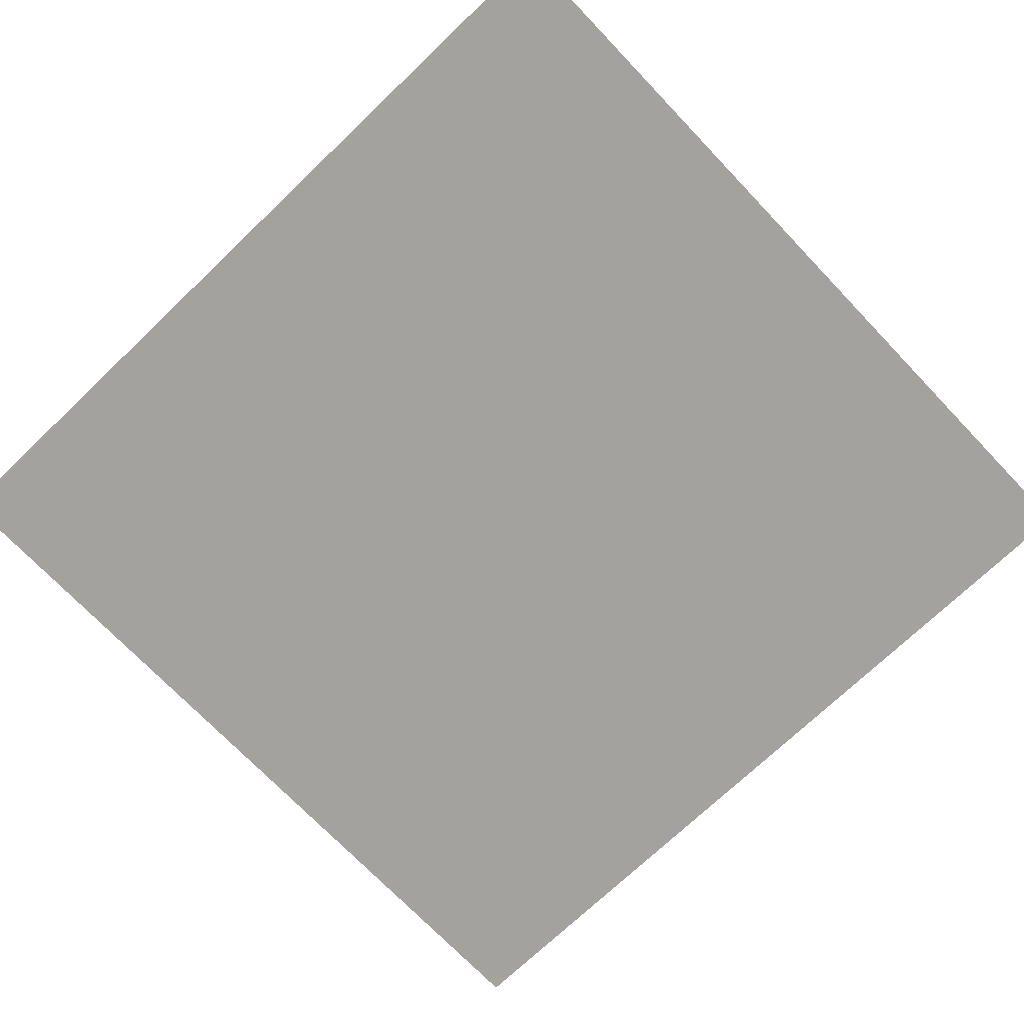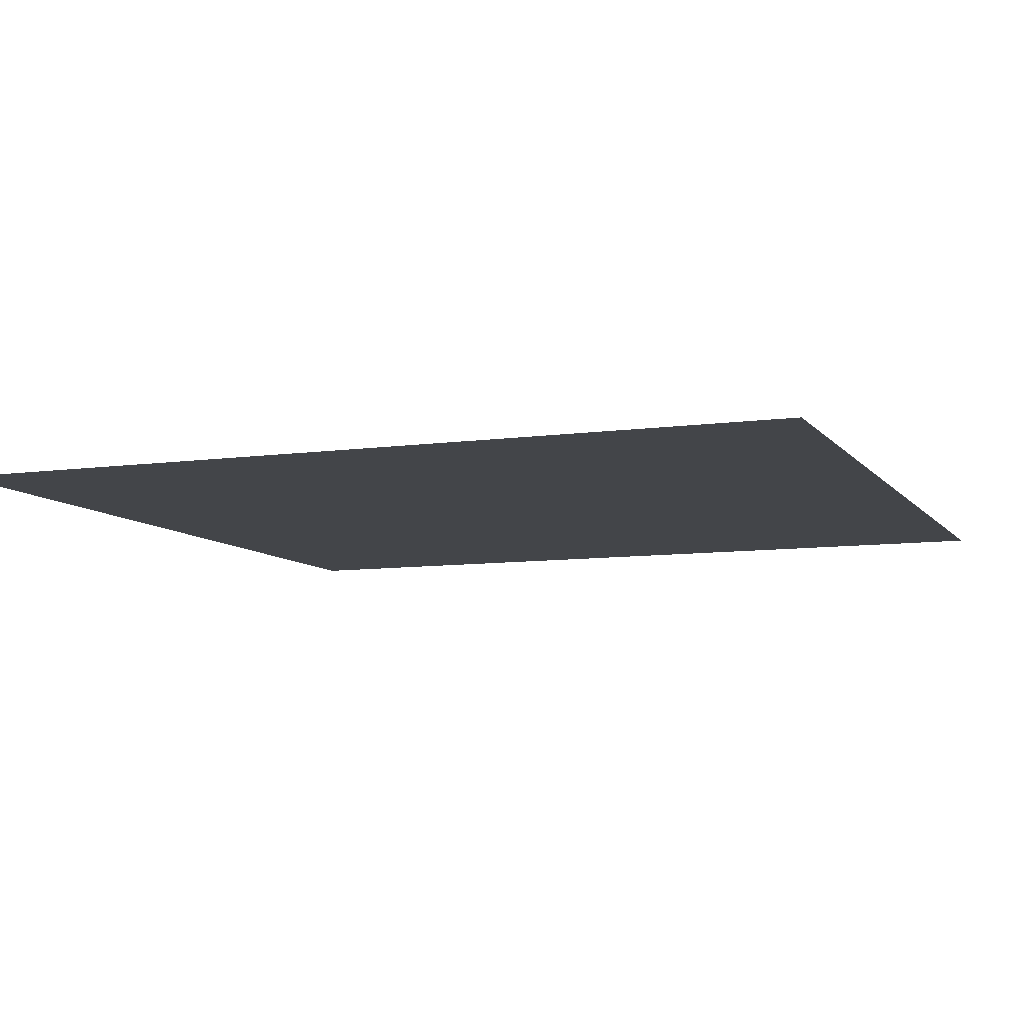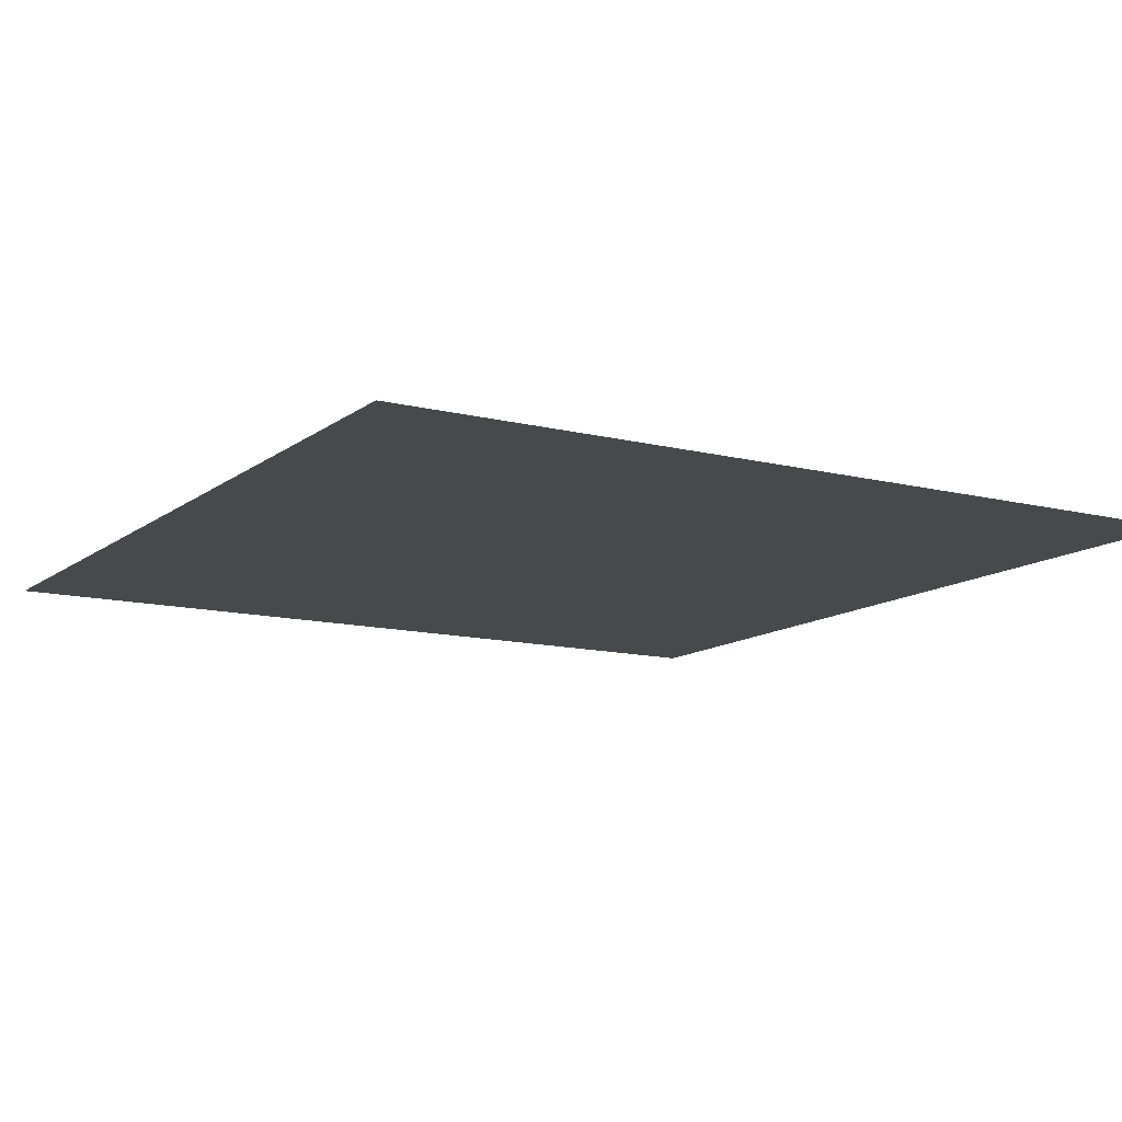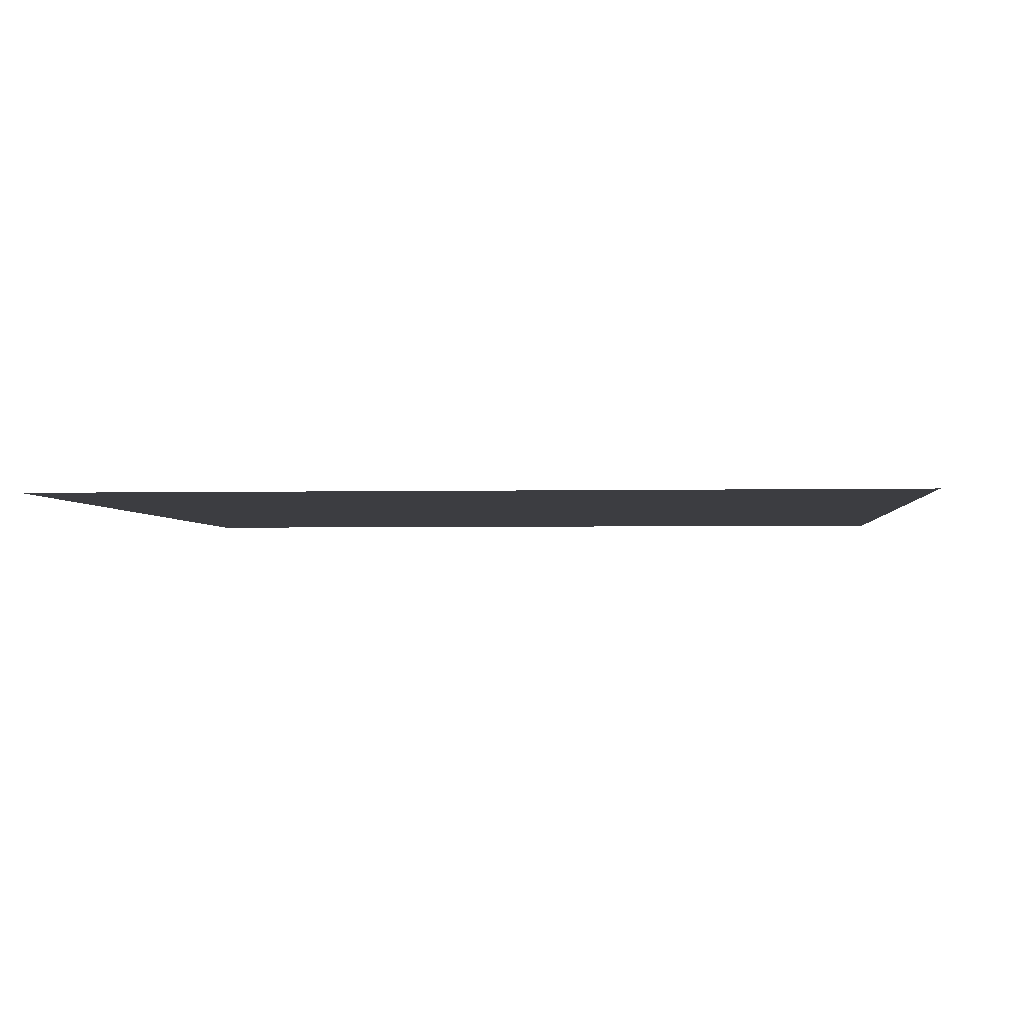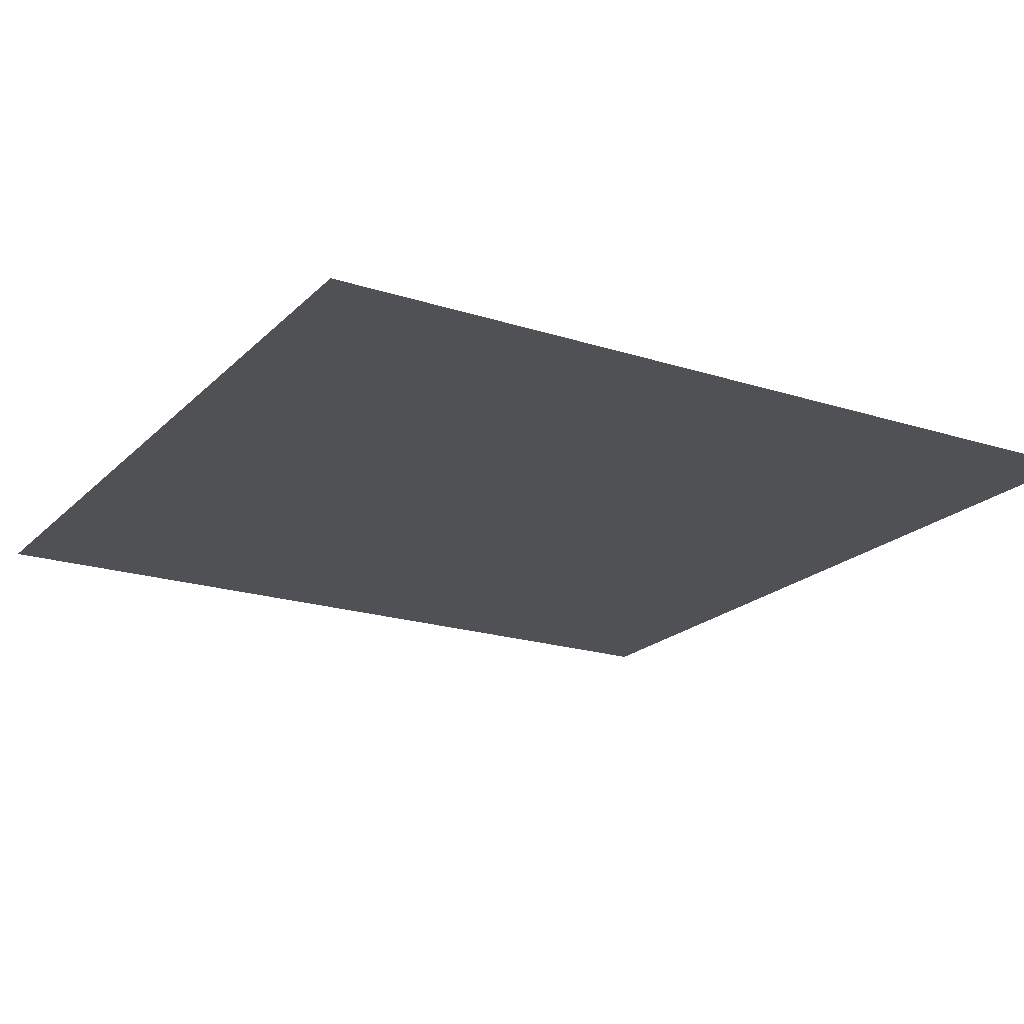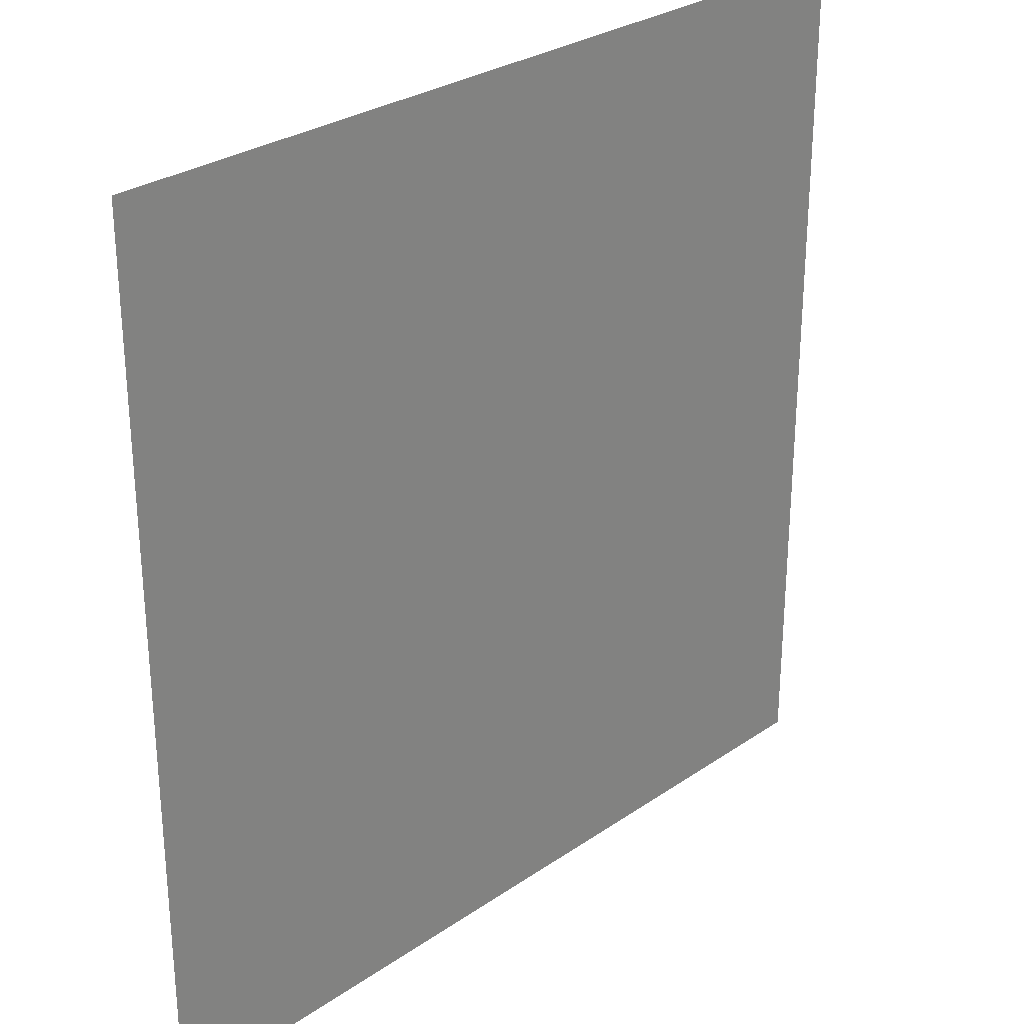
<metadata>
{"format":"obj","ext":"obj","renderer":"f3d","projection":"perspective","resolution":1024,"background":"white","views":[{"elev":-72.3,"azim":133.7,"up":"+Y"},{"elev":-8.5,"azim":111.2,"up":"+Y"},{"elev":-12.2,"azim":149.2,"up":"+Y"},{"elev":-2.6,"azim":-175.1,"up":"+Y"},{"elev":-20.1,"azim":-120.6,"up":"+Y"},{"elev":28.6,"azim":-45.7,"up":"+Z"}]}
</metadata>
<code>
o model_1
v -40.01 0 40.74
v 0.3086 0 40.74
v -40.01 0 0.3144
v 0.3086 0 0.3144
v -40.01 0 -40.75
v 0.3086 0 -40.75
v 39.99 0 0.3144
v 39.99 0 -40.75
v 39.99 0 40.74
f 1 2 3
f 2 4 3
f 3 4 5
f 4 4 5
f 5 4 6
f 4 7 6
f 6 7 8
f 7 8 8
f 8 8 2
f 8 2 2
f 2 2 4
f 2 9 4
f 4 9 7

</code>
